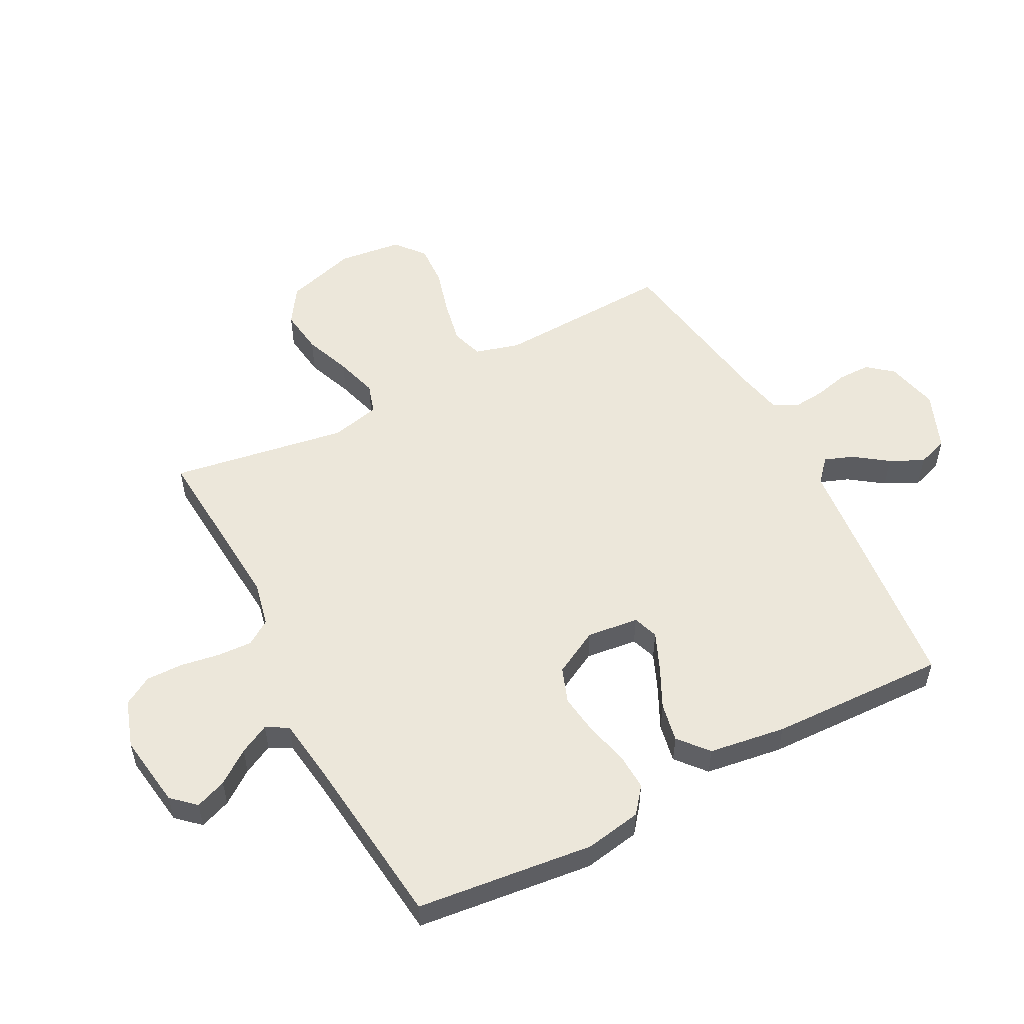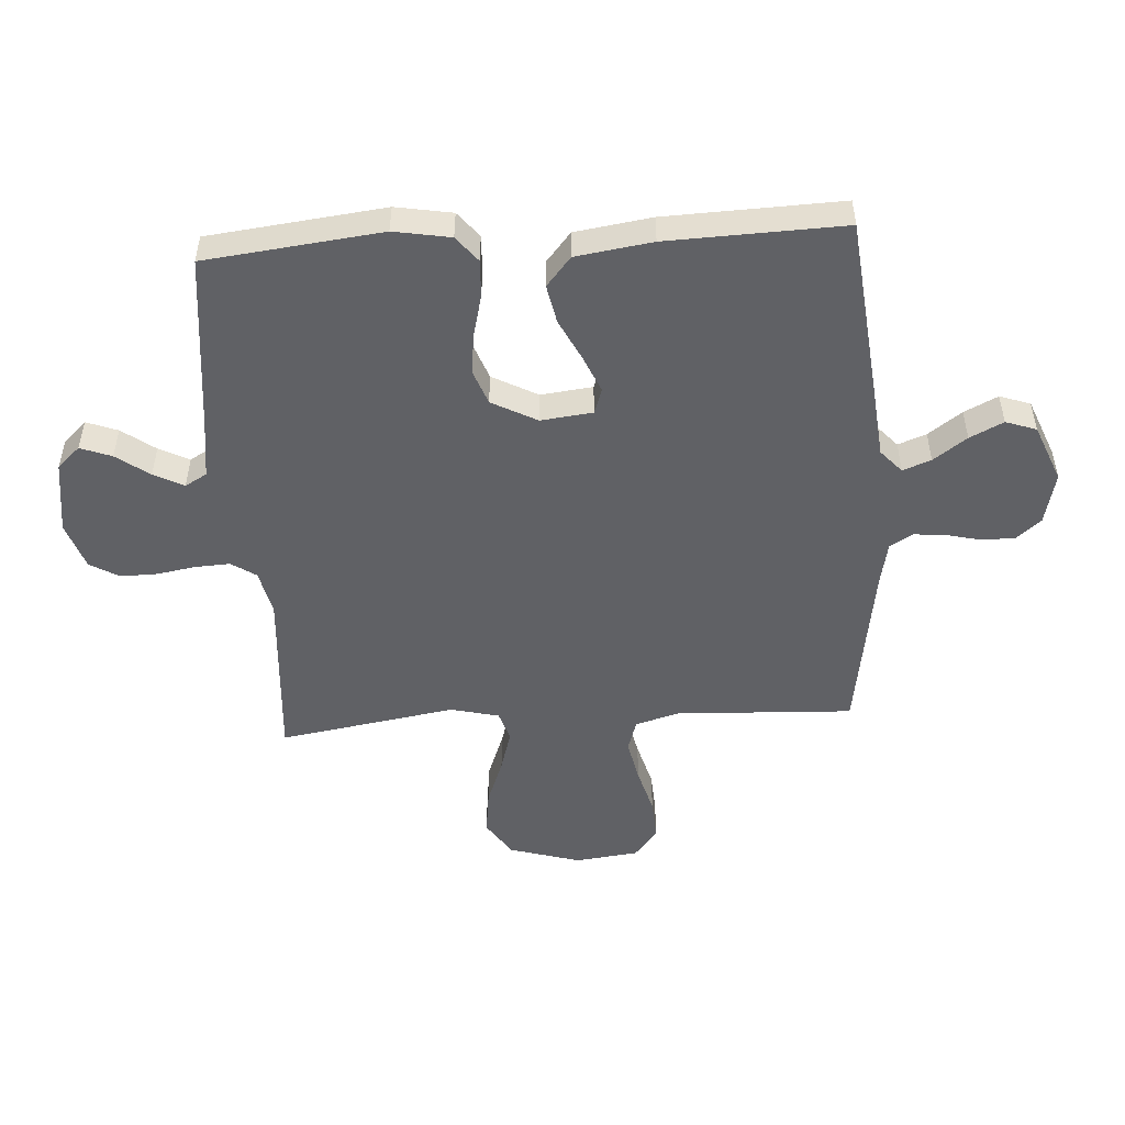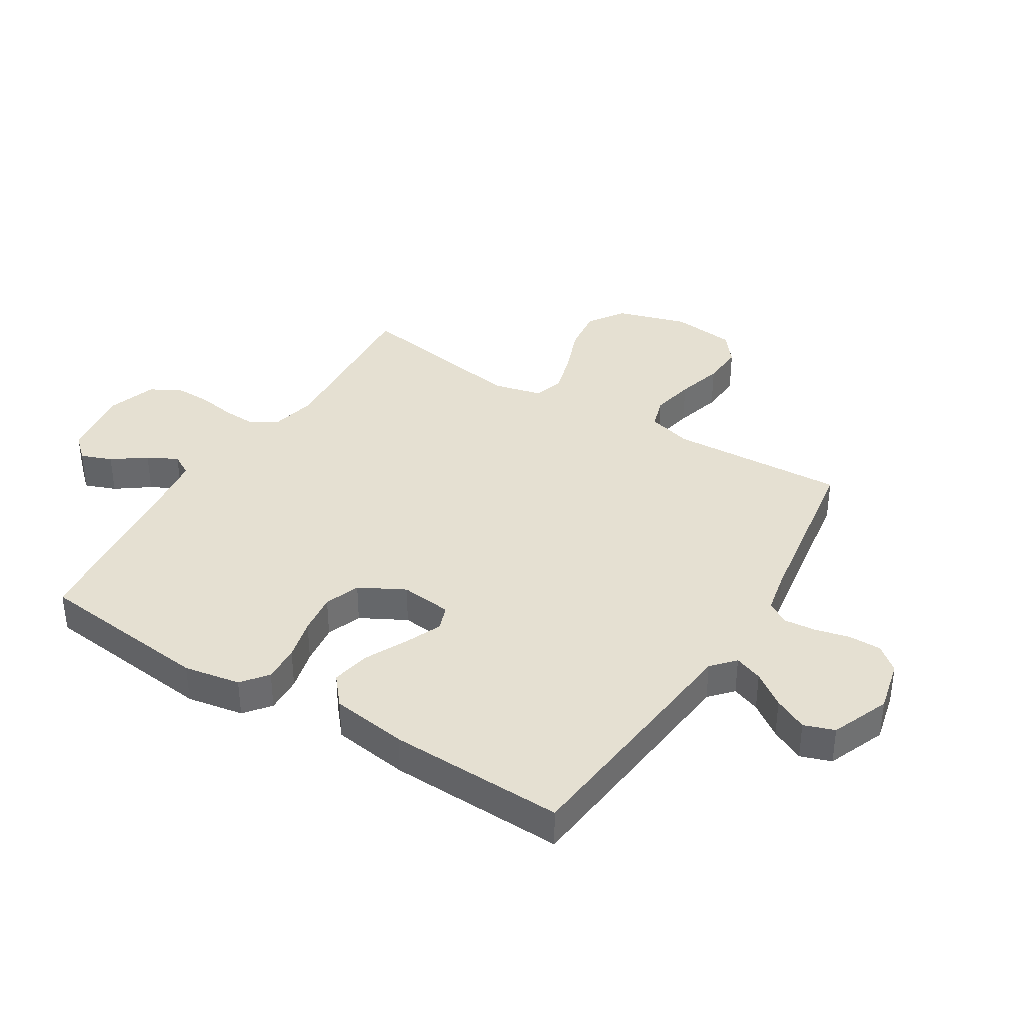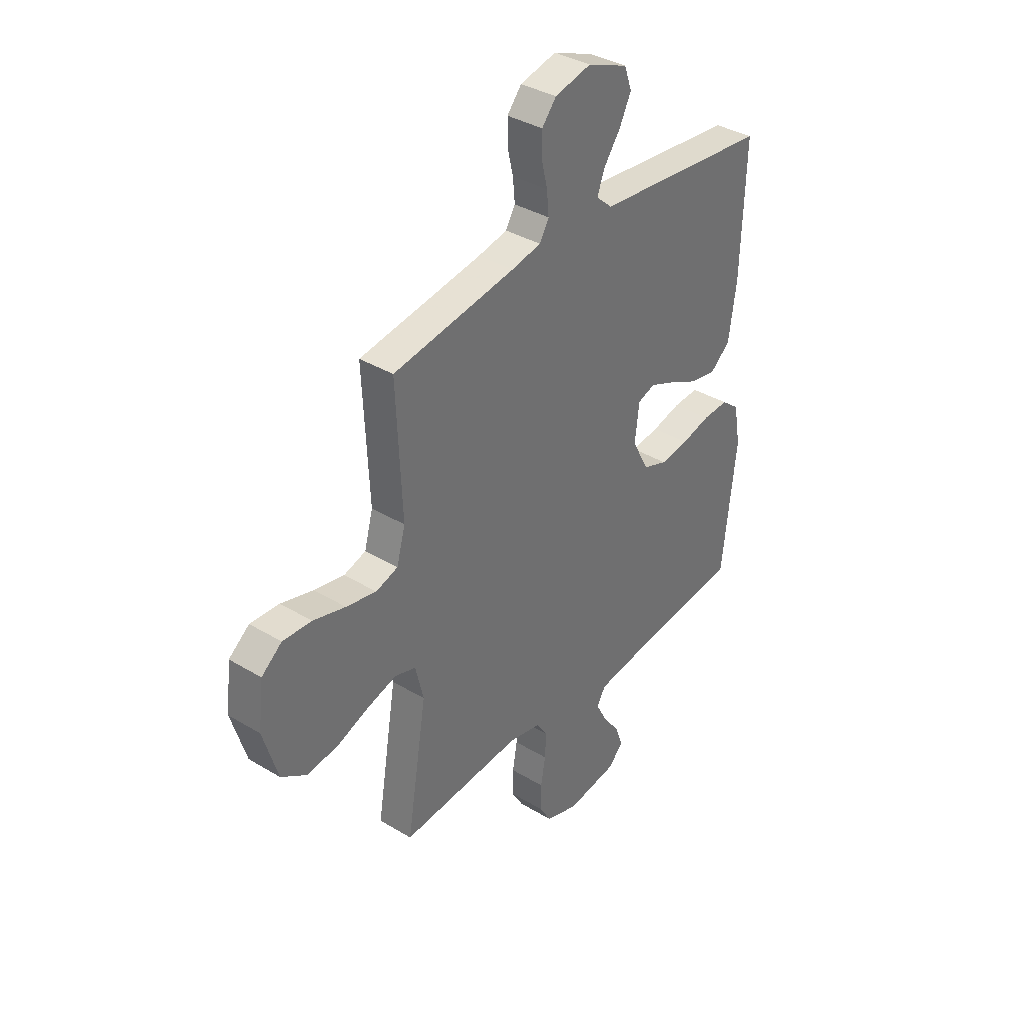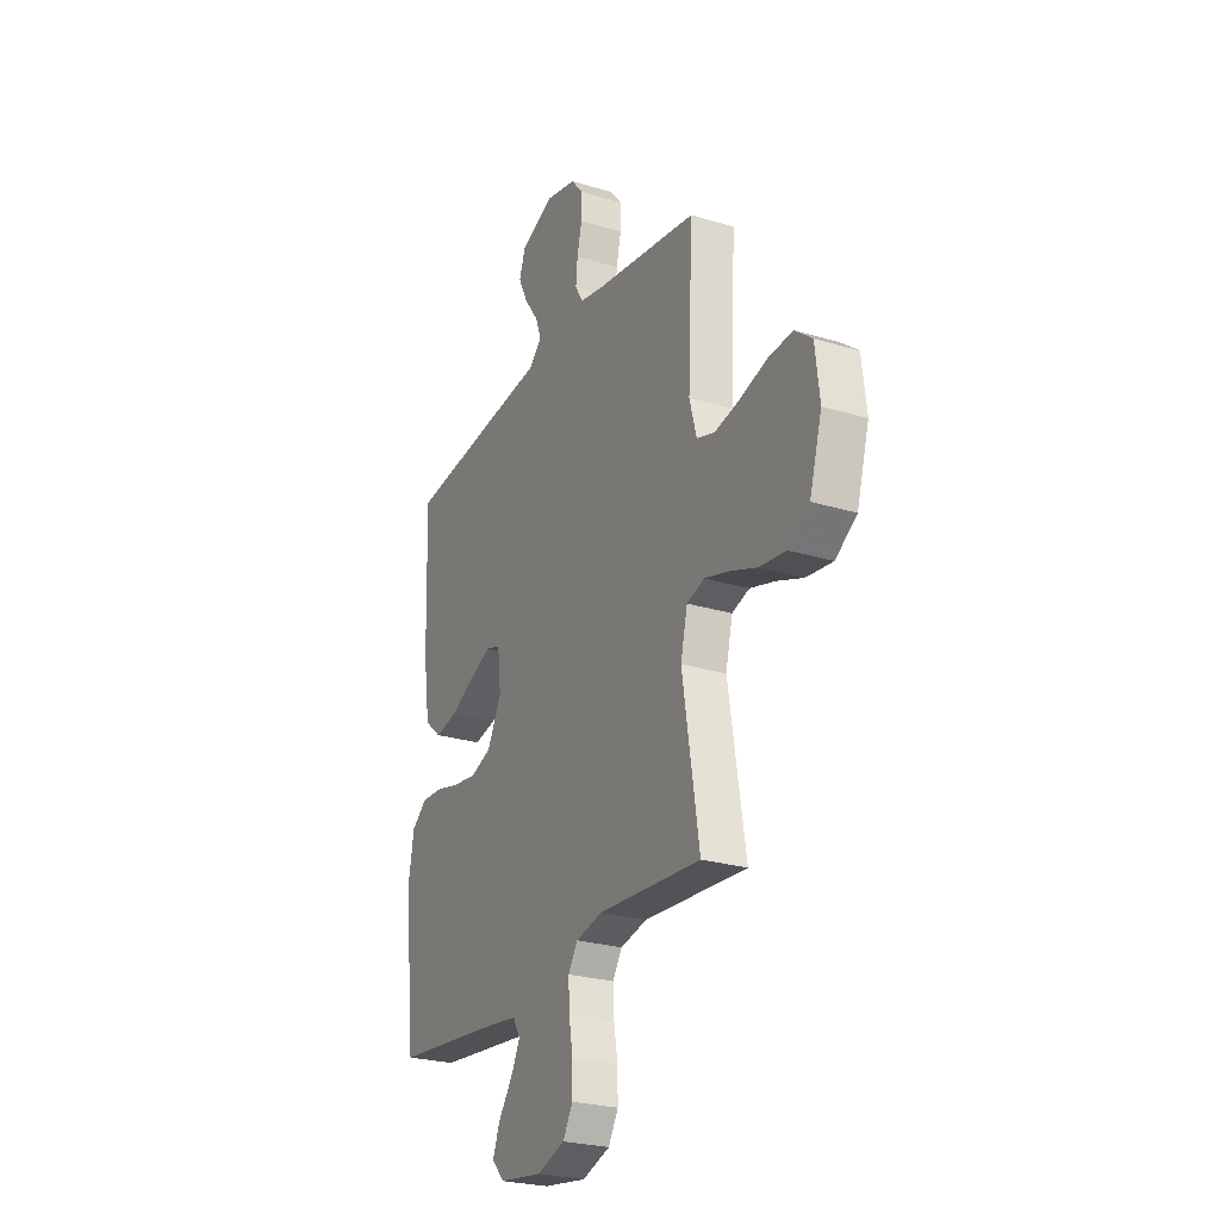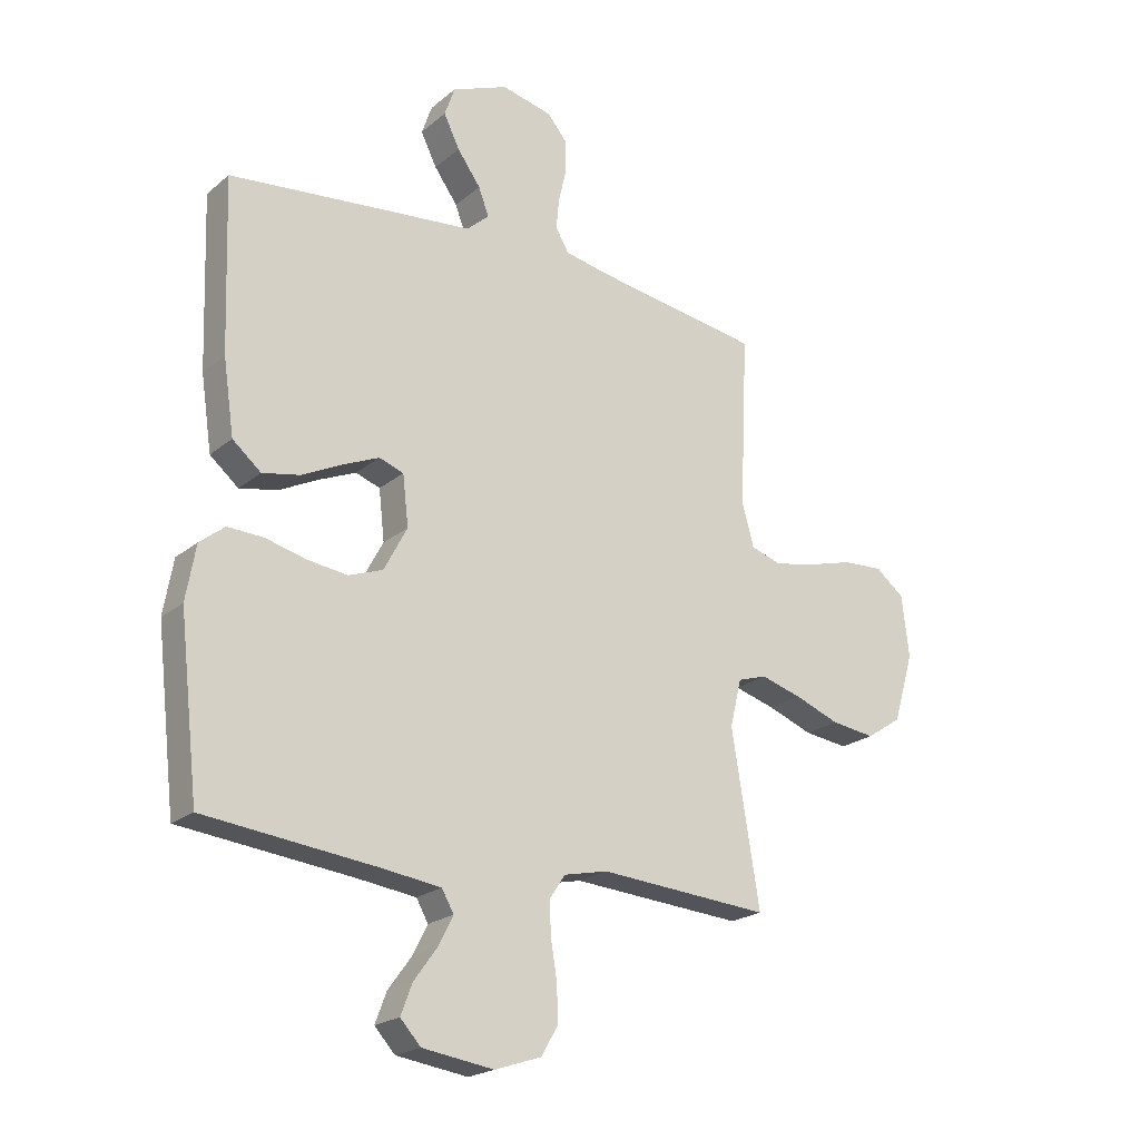
<metadata>
{"format":"obj","ext":"obj","renderer":"f3d","projection":"perspective","resolution":1024,"background":"white","views":[{"elev":53.7,"azim":-117.7,"up":"+Y"},{"elev":-50.3,"azim":-86.3,"up":"+Y"},{"elev":37.6,"azim":-58.3,"up":"+Y"},{"elev":36.7,"azim":128.1,"up":"+Z"},{"elev":-25.6,"azim":64.1,"up":"+Z"},{"elev":-21.3,"azim":-35.1,"up":"+Z"}]}
</metadata>
<code>
v -0.5 0.07 0.5
v -0.2 0.07 0.531
v -0.069 0.07 0.544
v -0.03 0.07 0.579
v -0.048 0.07 0.627
v -0.089 0.07 0.684
v -0.117 0.07 0.741
v -0.099 0.07 0.793
v 0 0.07 0.833
v 0.089 0.07 0.812
v 0.124 0.07 0.77
v 0.124 0.07 0.714
v 0.11 0.07 0.655
v 0.105 0.07 0.601
v 0.128 0.07 0.562
v 0.2 0.07 0.547
v 0.5 0.07 0.5
v 0.486 0.07 0.2
v 0.507 0.07 0.124
v 0.561 0.07 0.107
v 0.635 0.07 0.122
v 0.714 0.07 0.144
v 0.785 0.07 0.148
v 0.835 0.07 0.108
v 0.848 0.07 0
v 0.812 0.07 -0.121
v 0.75 0.07 -0.162
v 0.673 0.07 -0.152
v 0.594 0.07 -0.122
v 0.522 0.07 -0.101
v 0.471 0.07 -0.117
v 0.451 0.07 -0.2
v 0.5 0.07 -0.5
v 0.2 0.07 -0.478
v 0.123 0.07 -0.495
v 0.095 0.07 -0.537
v 0.098 0.07 -0.596
v 0.109 0.07 -0.662
v 0.11 0.07 -0.725
v 0.081 0.07 -0.774
v 0 0.07 -0.801
v -0.125 0.07 -0.783
v -0.161 0.07 -0.744
v -0.141 0.07 -0.691
v -0.1 0.07 -0.635
v -0.074 0.07 -0.584
v -0.095 0.07 -0.547
v -0.2 0.07 -0.533
v -0.5 0.07 -0.5
v -0.534 0.07 -0.2
v -0.517 0.07 -0.104
v -0.473 0.07 -0.069
v -0.41 0.07 -0.072
v -0.339 0.07 -0.09
v -0.269 0.07 -0.099
v -0.209 0.07 -0.077
v -0.168 0.07 0
v -0.178 0.07 0.088
v -0.221 0.07 0.103
v -0.284 0.07 0.076
v -0.355 0.07 0.041
v -0.421 0.07 0.028
v -0.471 0.07 0.07
v -0.49 0.07 0.2
v -0.5 0 0.5
v -0.2 0 0.531
v -0.069 0 0.544
v -0.03 0 0.579
v -0.048 0 0.627
v -0.089 0 0.684
v -0.117 0 0.741
v -0.099 0 0.793
v 0 0 0.833
v 0.089 0 0.812
v 0.124 0 0.77
v 0.124 0 0.714
v 0.11 0 0.655
v 0.105 0 0.601
v 0.128 0 0.562
v 0.2 0 0.547
v 0.5 0 0.5
v 0.486 0 0.2
v 0.507 0 0.124
v 0.561 0 0.107
v 0.635 0 0.122
v 0.714 0 0.144
v 0.785 0 0.148
v 0.835 0 0.108
v 0.848 0 0
v 0.812 0 -0.121
v 0.75 0 -0.162
v 0.673 0 -0.152
v 0.594 0 -0.122
v 0.522 0 -0.101
v 0.471 0 -0.117
v 0.451 0 -0.2
v 0.5 0 -0.5
v 0.2 0 -0.478
v 0.123 0 -0.495
v 0.095 0 -0.537
v 0.098 0 -0.596
v 0.109 0 -0.662
v 0.11 0 -0.725
v 0.081 0 -0.774
v 0 0 -0.801
v -0.125 0 -0.783
v -0.161 0 -0.744
v -0.141 0 -0.691
v -0.1 0 -0.635
v -0.074 0 -0.584
v -0.095 0 -0.547
v -0.2 0 -0.533
v -0.5 0 -0.5
v -0.534 0 -0.2
v -0.517 0 -0.104
v -0.473 0 -0.069
v -0.41 0 -0.072
v -0.339 0 -0.09
v -0.269 0 -0.099
v -0.209 0 -0.077
v -0.168 0 0
v -0.178 0 0.088
v -0.221 0 0.103
v -0.284 0 0.076
v -0.355 0 0.041
v -0.421 0 0.028
v -0.471 0 0.07
v -0.49 0 0.2
f 1 2 3
f 64 1 3
f 63 64 3
f 62 63 3
f 61 62 3
f 60 61 3
f 59 60 3 4
f 58 59 4
f 57 58 4
f 52 53 54
f 51 52 54
f 50 51 54
f 49 50 54
f 48 49 54
f 47 48 54 55
f 46 47 55 56
f 43 44 45
f 42 43 45
f 41 42 45
f 40 41 45
f 39 40 45
f 38 39 45
f 37 38 45
f 36 37 45 46
f 46 56 57
f 36 46 57
f 35 36 57
f 32 33 34
f 35 57 4
f 34 35 4
f 32 34 4
f 31 32 4
f 27 28 29
f 26 27 29
f 25 26 29
f 24 25 29
f 23 24 29
f 22 23 29
f 21 22 29
f 20 21 29 30
f 16 17 18
f 15 16 18 19
f 11 12 13
f 10 11 13
f 9 10 13
f 8 9 13
f 7 8 13
f 6 7 13
f 5 6 13
f 5 13 14
f 4 5 14 15
f 19 20 30 31
f 4 15 19 31
f 67 66 65
f 67 65 128
f 67 128 127
f 67 127 126
f 67 126 125
f 67 125 124
f 68 67 124 123
f 68 123 122
f 68 122 121
f 118 117 116
f 118 116 115
f 118 115 114
f 118 114 113
f 118 113 112
f 119 118 112 111
f 120 119 111 110
f 109 108 107
f 109 107 106
f 109 106 105
f 109 105 104
f 109 104 103
f 109 103 102
f 109 102 101
f 110 109 101 100
f 121 120 110
f 121 110 100
f 121 100 99
f 98 97 96
f 68 121 99
f 68 99 98
f 68 98 96
f 68 96 95
f 93 92 91
f 93 91 90
f 93 90 89
f 93 89 88
f 93 88 87
f 93 87 86
f 93 86 85
f 94 93 85 84
f 82 81 80
f 83 82 80 79
f 77 76 75
f 77 75 74
f 77 74 73
f 77 73 72
f 77 72 71
f 77 71 70
f 77 70 69
f 78 77 69
f 79 78 69 68
f 95 94 84 83
f 95 83 79 68
f 1 65 66 2
f 2 66 67 3
f 3 67 68 4
f 4 68 69 5
f 5 69 70 6
f 6 70 71 7
f 7 71 72 8
f 8 72 73 9
f 9 73 74 10
f 10 74 75 11
f 11 75 76 12
f 12 76 77 13
f 13 77 78 14
f 14 78 79 15
f 15 79 80 16
f 16 80 81 17
f 17 81 82 18
f 18 82 83 19
f 19 83 84 20
f 20 84 85 21
f 21 85 86 22
f 22 86 87 23
f 23 87 88 24
f 24 88 89 25
f 25 89 90 26
f 26 90 91 27
f 27 91 92 28
f 28 92 93 29
f 29 93 94 30
f 30 94 95 31
f 31 95 96 32
f 32 96 97 33
f 33 97 98 34
f 34 98 99 35
f 35 99 100 36
f 36 100 101 37
f 37 101 102 38
f 38 102 103 39
f 39 103 104 40
f 40 104 105 41
f 41 105 106 42
f 42 106 107 43
f 43 107 108 44
f 44 108 109 45
f 45 109 110 46
f 46 110 111 47
f 47 111 112 48
f 48 112 113 49
f 49 113 114 50
f 50 114 115 51
f 51 115 116 52
f 52 116 117 53
f 53 117 118 54
f 54 118 119 55
f 55 119 120 56
f 56 120 121 57
f 57 121 122 58
f 58 122 123 59
f 59 123 124 60
f 60 124 125 61
f 61 125 126 62
f 62 126 127 63
f 63 127 128 64
f 64 128 65 1

</code>
